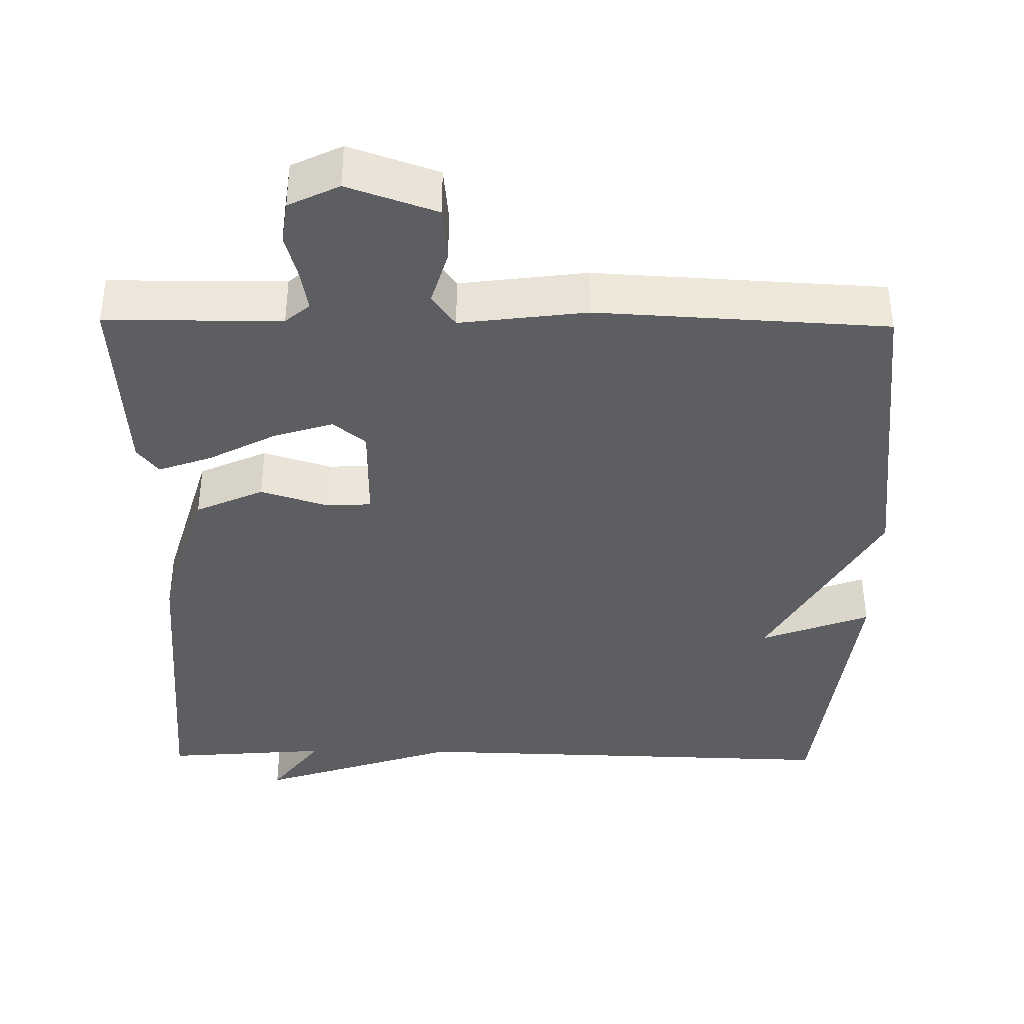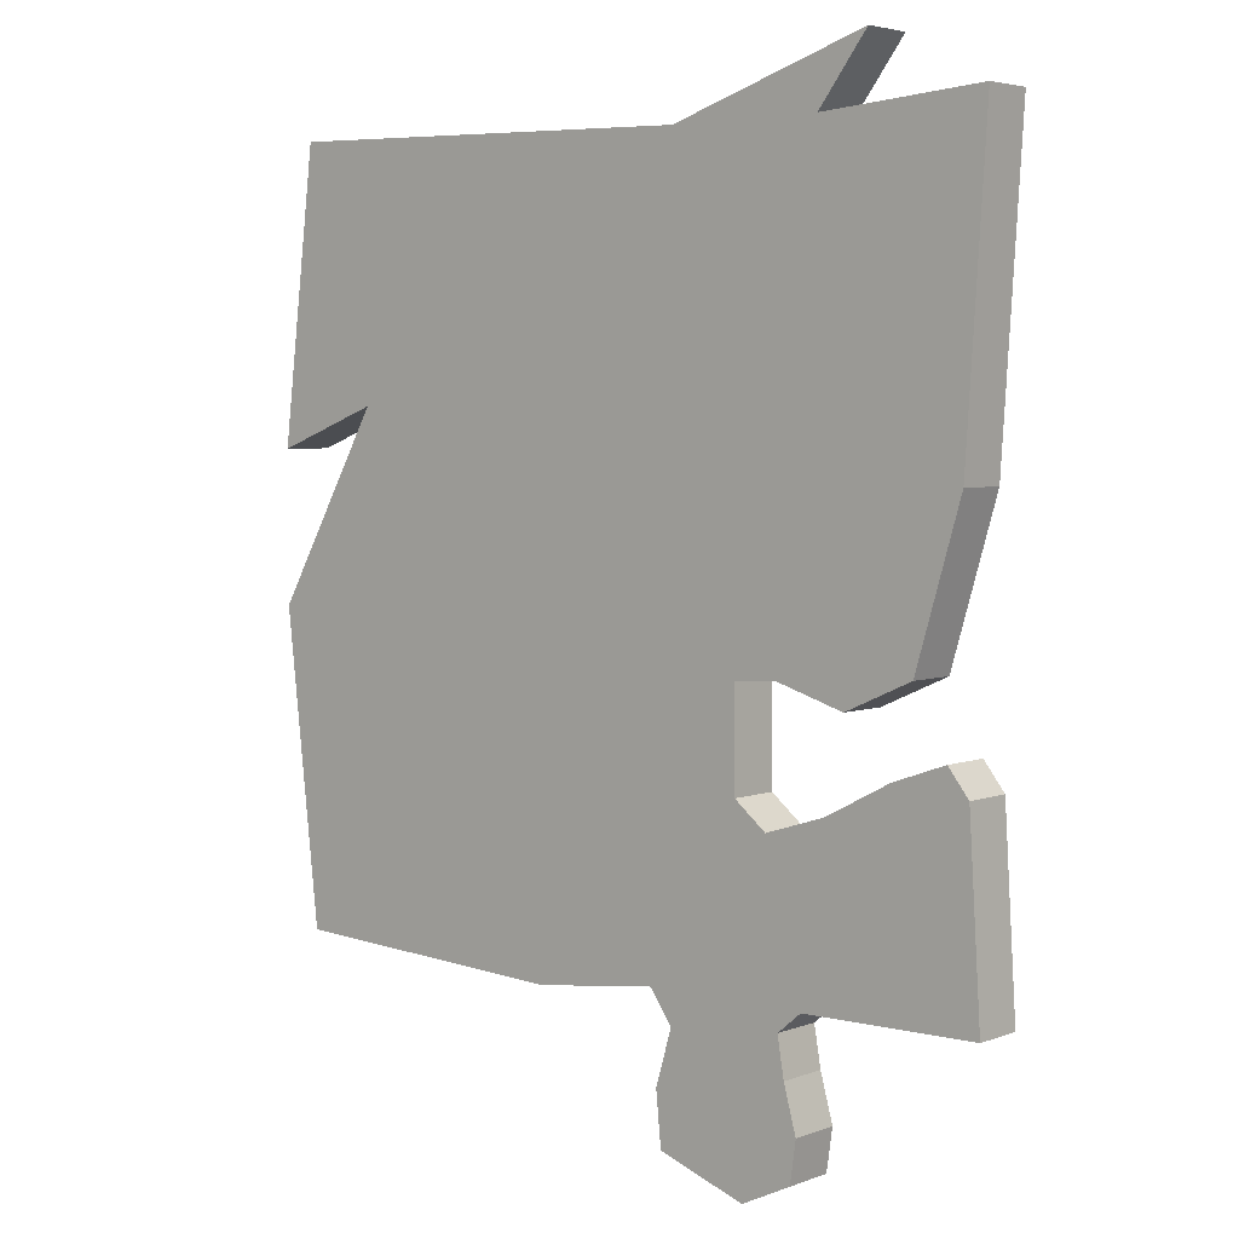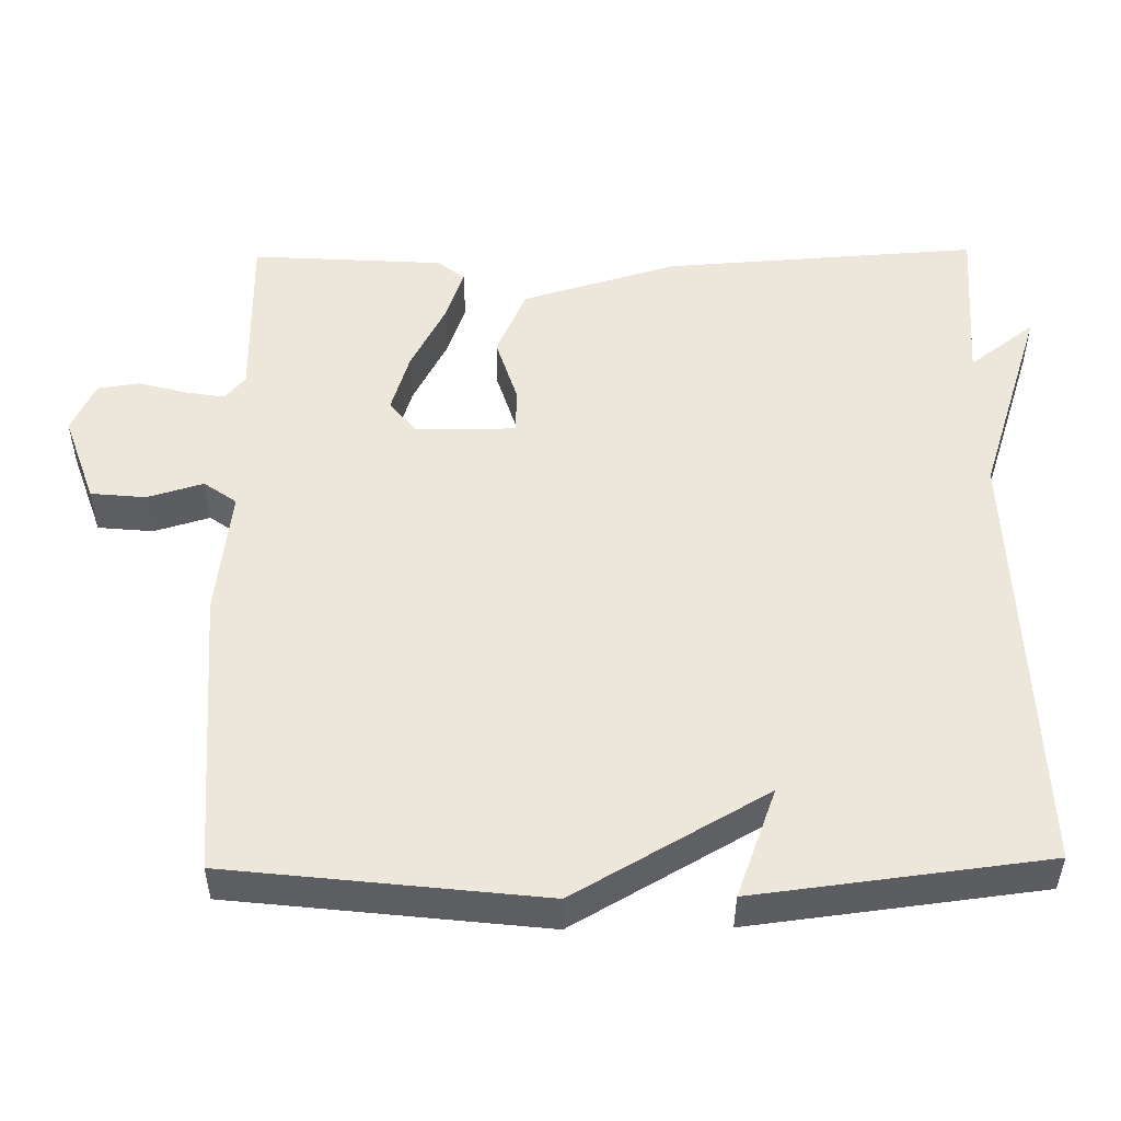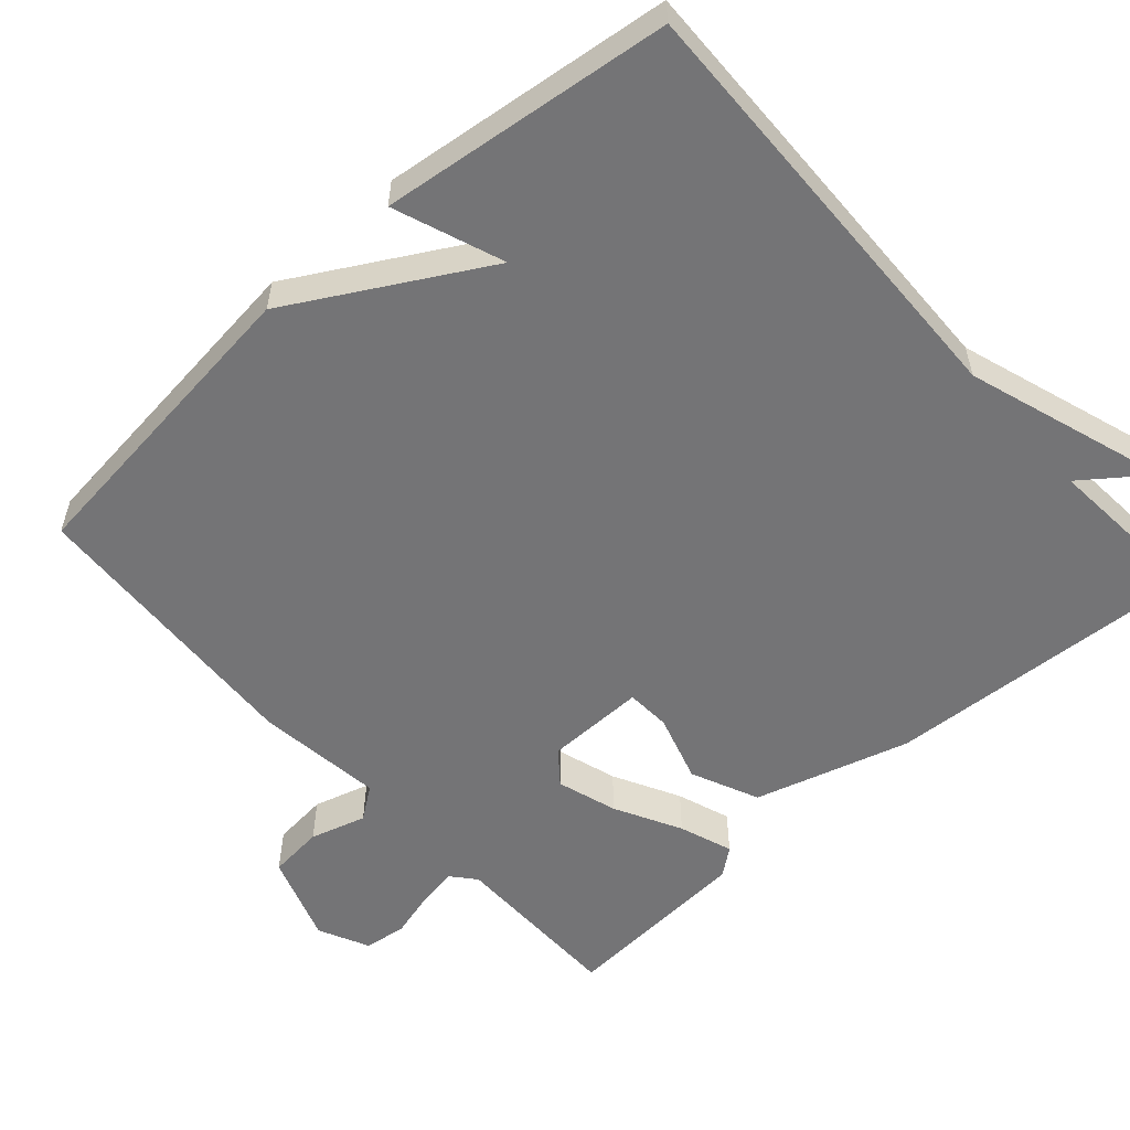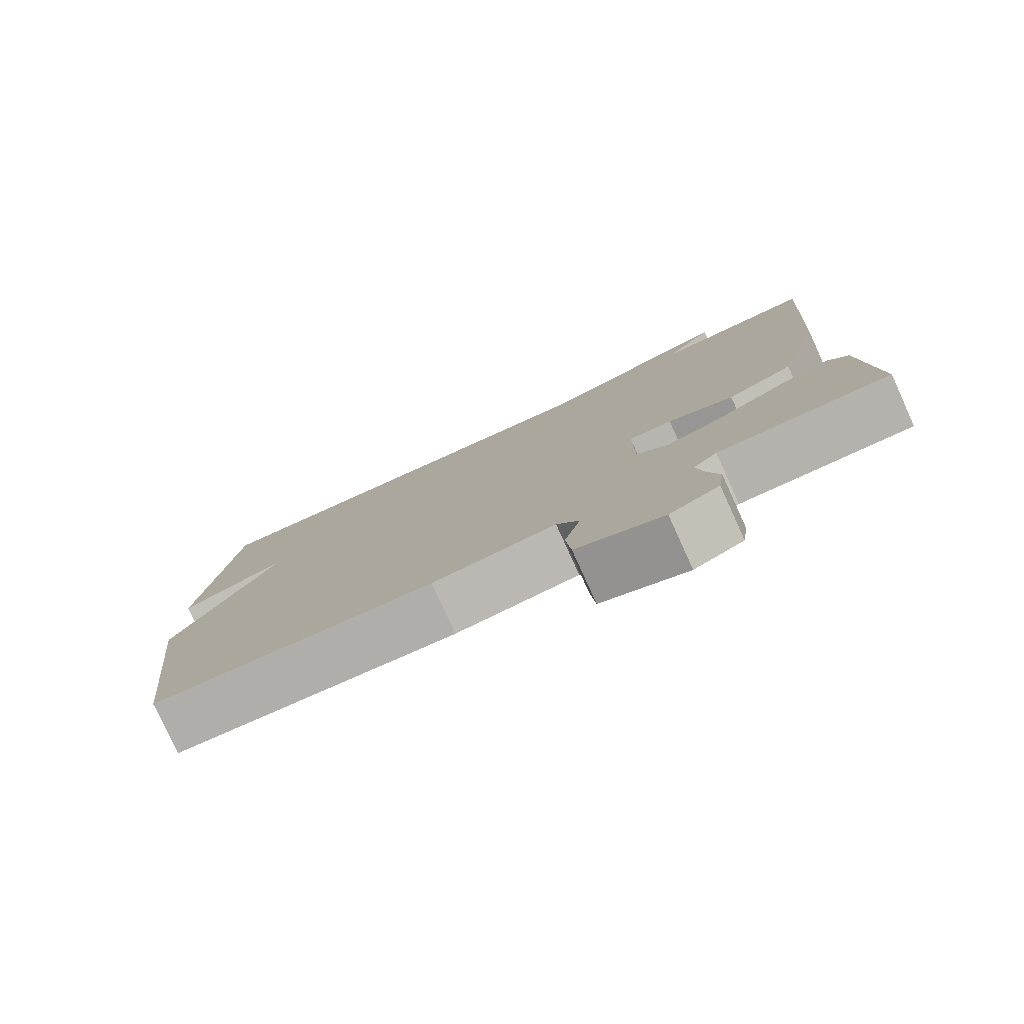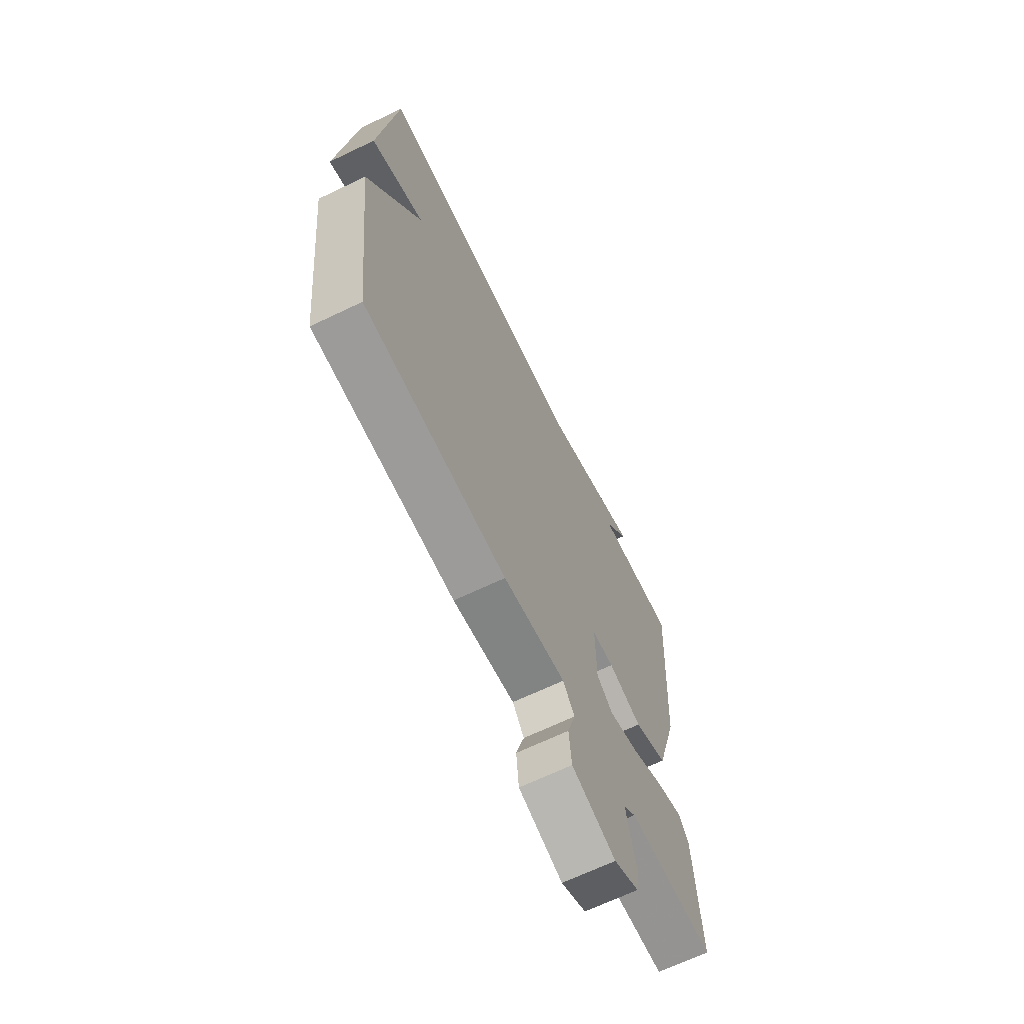
<metadata>
{"format":"obj","ext":"obj","renderer":"f3d","projection":"perspective","resolution":1024,"background":"white","views":[{"elev":-39.1,"azim":179.3,"up":"+Y"},{"elev":4.3,"azim":39.9,"up":"+Z"},{"elev":51.6,"azim":-90.8,"up":"+Y"},{"elev":-56.3,"azim":-48.1,"up":"+Y"},{"elev":-79.4,"azim":24.5,"up":"+Z"},{"elev":-67.1,"azim":-64.3,"up":"+Z"}]}
</metadata>
<code>
v -0.5 0.07 -0.5
v -0.547 0.07 -0.085
v -0.402 0.07 0.169
v -0.547 0.07 0.115
v -0.5 0.07 0.5
v 0.083 0.07 0.483
v 0.349 0.07 0.57
v 0.283 0.07 0.483
v 0.5 0.07 0.5
v 0.473 0.07 0.083
v 0.412 0.07 -0.123
v 0.322 0.07 -0.163
v 0.232 0.07 -0.135
v 0.173 0.07 -0.138
v 0.174 0.07 -0.27
v 0.217 0.07 -0.305
v 0.297 0.07 -0.28
v 0.385 0.07 -0.234
v 0.456 0.07 -0.209
v 0.484 0.07 -0.245
v 0.5 0.07 -0.5
v 0.267 0.07 -0.501
v 0.235 0.07 -0.528
v 0.244 0.07 -0.581
v 0.261 0.07 -0.643
v 0.253 0.07 -0.699
v 0.186 0.07 -0.731
v 0.068 0.07 -0.69
v 0.061 0.07 -0.617
v 0.083 0.07 -0.543
v 0.052 0.07 -0.5
v -0.116 0.07 -0.521
v -0.5 0 -0.5
v -0.547 0 -0.085
v -0.402 0 0.169
v -0.547 0 0.115
v -0.5 0 0.5
v 0.083 0 0.483
v 0.349 0 0.57
v 0.283 0 0.483
v 0.5 0 0.5
v 0.473 0 0.083
v 0.412 0 -0.123
v 0.322 0 -0.163
v 0.232 0 -0.135
v 0.173 0 -0.138
v 0.174 0 -0.27
v 0.217 0 -0.305
v 0.297 0 -0.28
v 0.385 0 -0.234
v 0.456 0 -0.209
v 0.484 0 -0.245
v 0.5 0 -0.5
v 0.267 0 -0.501
v 0.235 0 -0.528
v 0.244 0 -0.581
v 0.261 0 -0.643
v 0.253 0 -0.699
v 0.186 0 -0.731
v 0.068 0 -0.69
v 0.061 0 -0.617
v 0.083 0 -0.543
v 0.052 0 -0.5
v -0.116 0 -0.521
f 1 2 3
f 32 1 3
f 31 32 3
f 30 31 3
f 28 29 30
f 27 28 30
f 26 27 30
f 25 26 30
f 24 25 30
f 23 24 30 3
f 22 23 3
f 20 21 22
f 19 20 22
f 18 19 22
f 17 18 22
f 16 17 22
f 15 16 22 3
f 14 15 3
f 13 14 3
f 12 13 3
f 11 12 3
f 10 11 3
f 9 10 3
f 8 9 3
f 8 3 4
f 7 8 4
f 6 7 4
f 4 5 6
f 35 34 33
f 35 33 64
f 35 64 63
f 35 63 62
f 62 61 60
f 62 60 59
f 62 59 58
f 62 58 57
f 62 57 56
f 35 62 56 55
f 35 55 54
f 54 53 52
f 54 52 51
f 54 51 50
f 54 50 49
f 54 49 48
f 35 54 48 47
f 35 47 46
f 35 46 45
f 35 45 44
f 35 44 43
f 35 43 42
f 35 42 41
f 35 41 40
f 36 35 40
f 36 40 39
f 36 39 38
f 38 37 36
f 1 33 34 2
f 2 34 35 3
f 3 35 36 4
f 4 36 37 5
f 5 37 38 6
f 6 38 39 7
f 7 39 40 8
f 8 40 41 9
f 9 41 42 10
f 10 42 43 11
f 11 43 44 12
f 12 44 45 13
f 13 45 46 14
f 14 46 47 15
f 15 47 48 16
f 16 48 49 17
f 17 49 50 18
f 18 50 51 19
f 19 51 52 20
f 20 52 53 21
f 21 53 54 22
f 22 54 55 23
f 23 55 56 24
f 24 56 57 25
f 25 57 58 26
f 26 58 59 27
f 27 59 60 28
f 28 60 61 29
f 29 61 62 30
f 30 62 63 31
f 31 63 64 32
f 32 64 33 1

</code>
